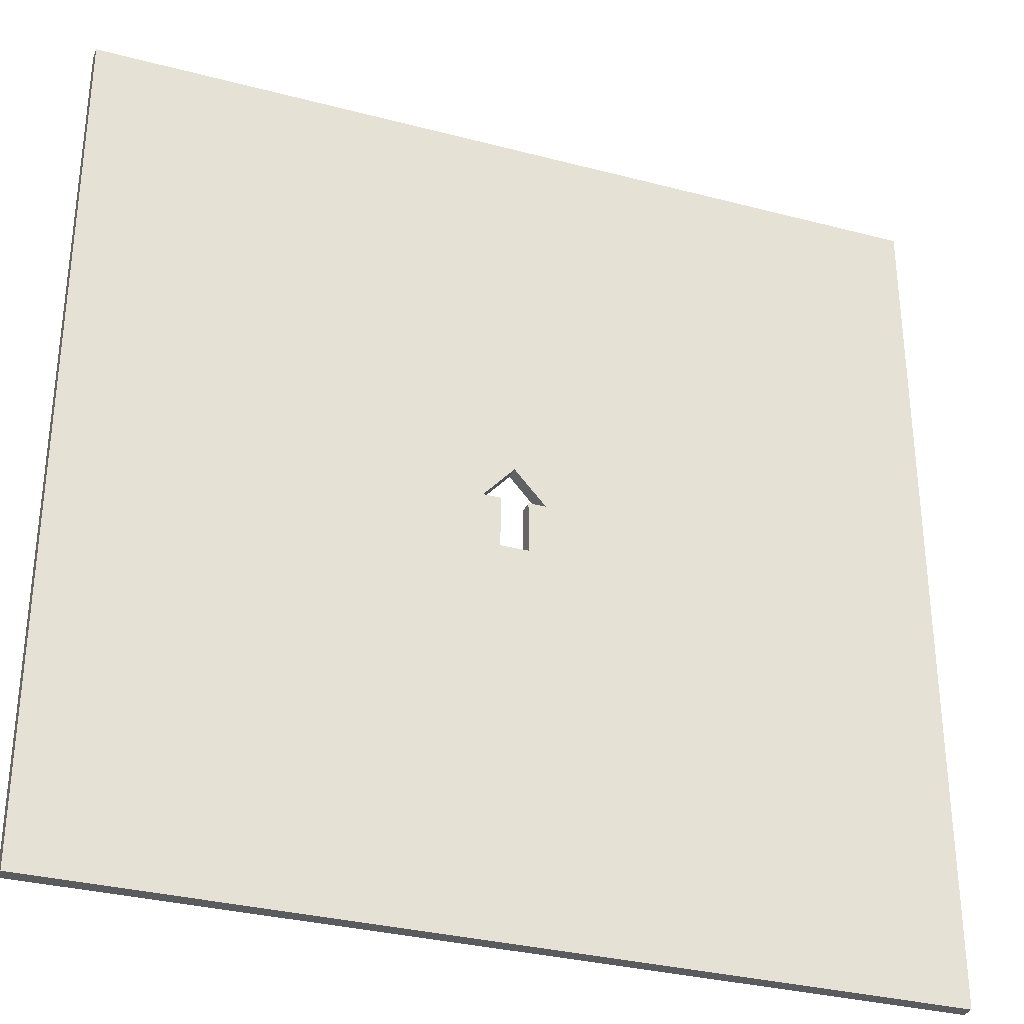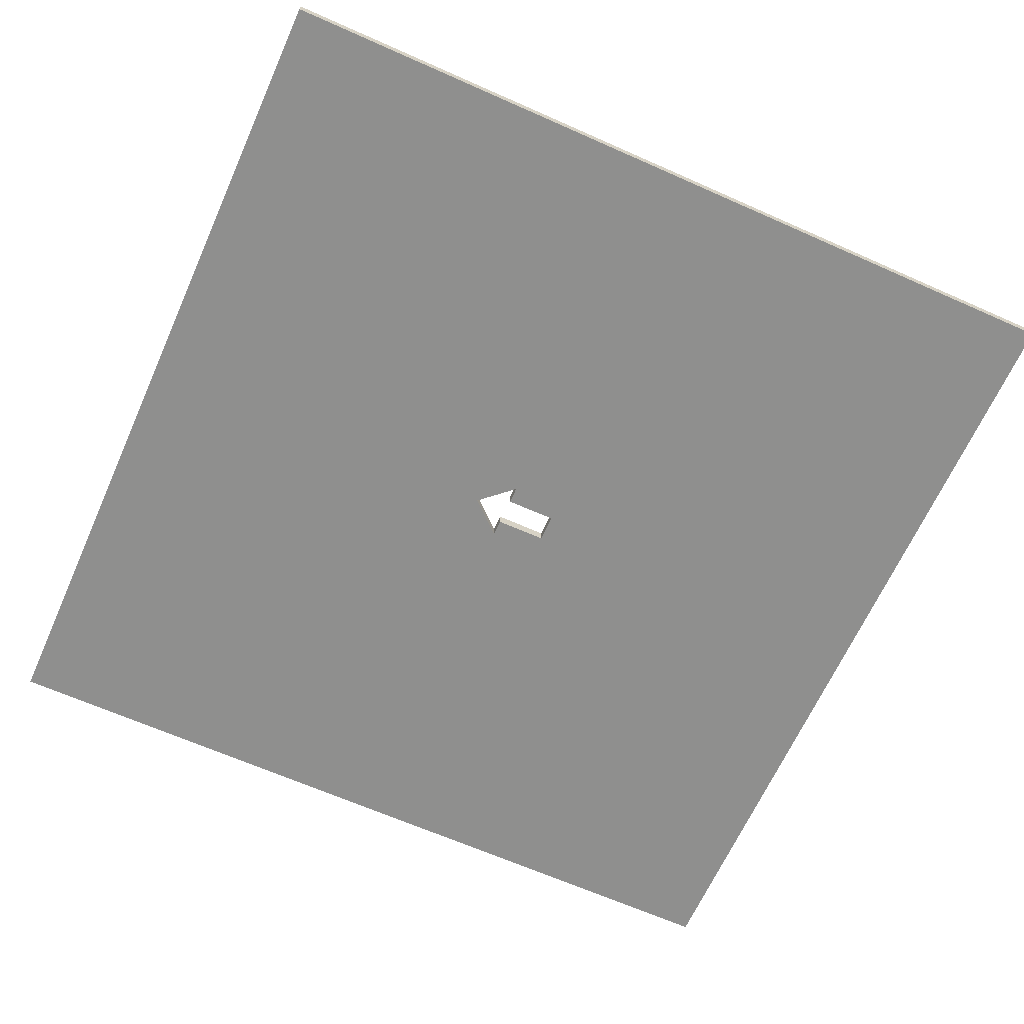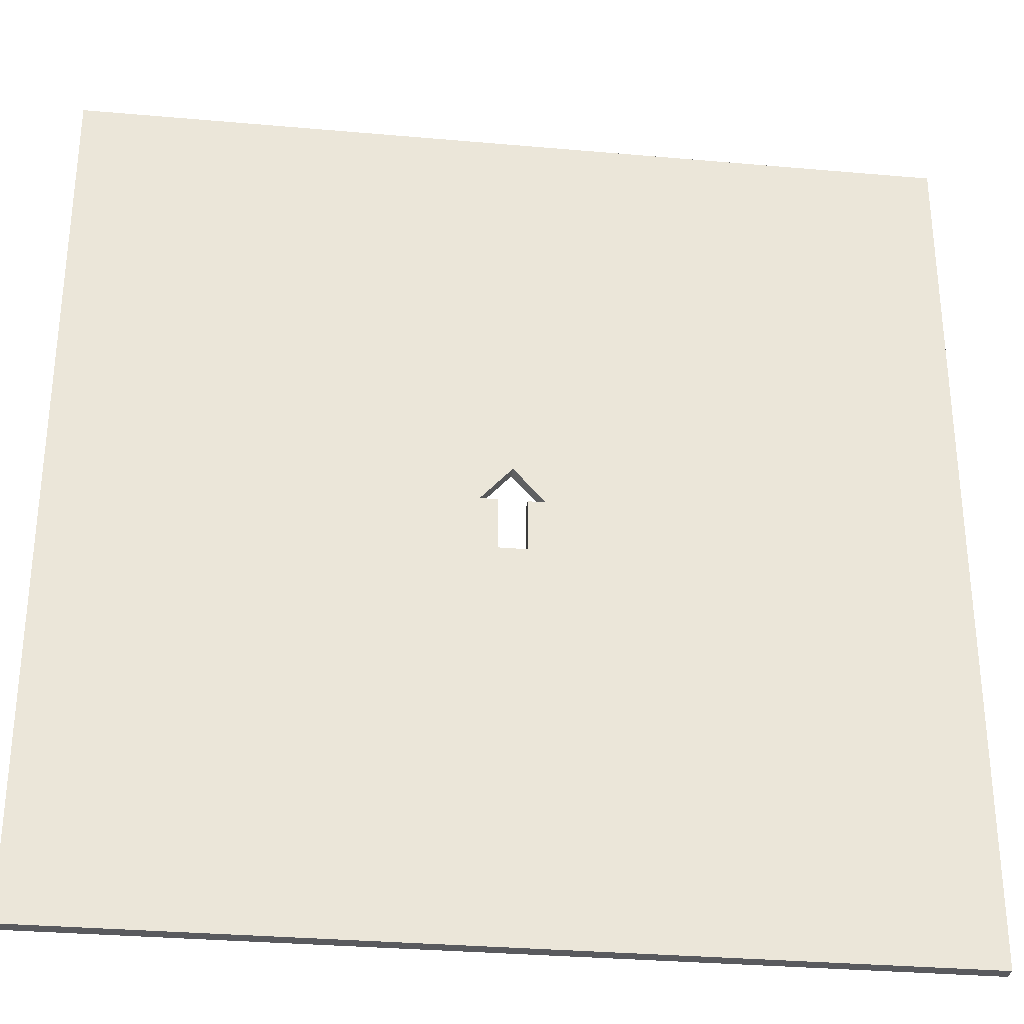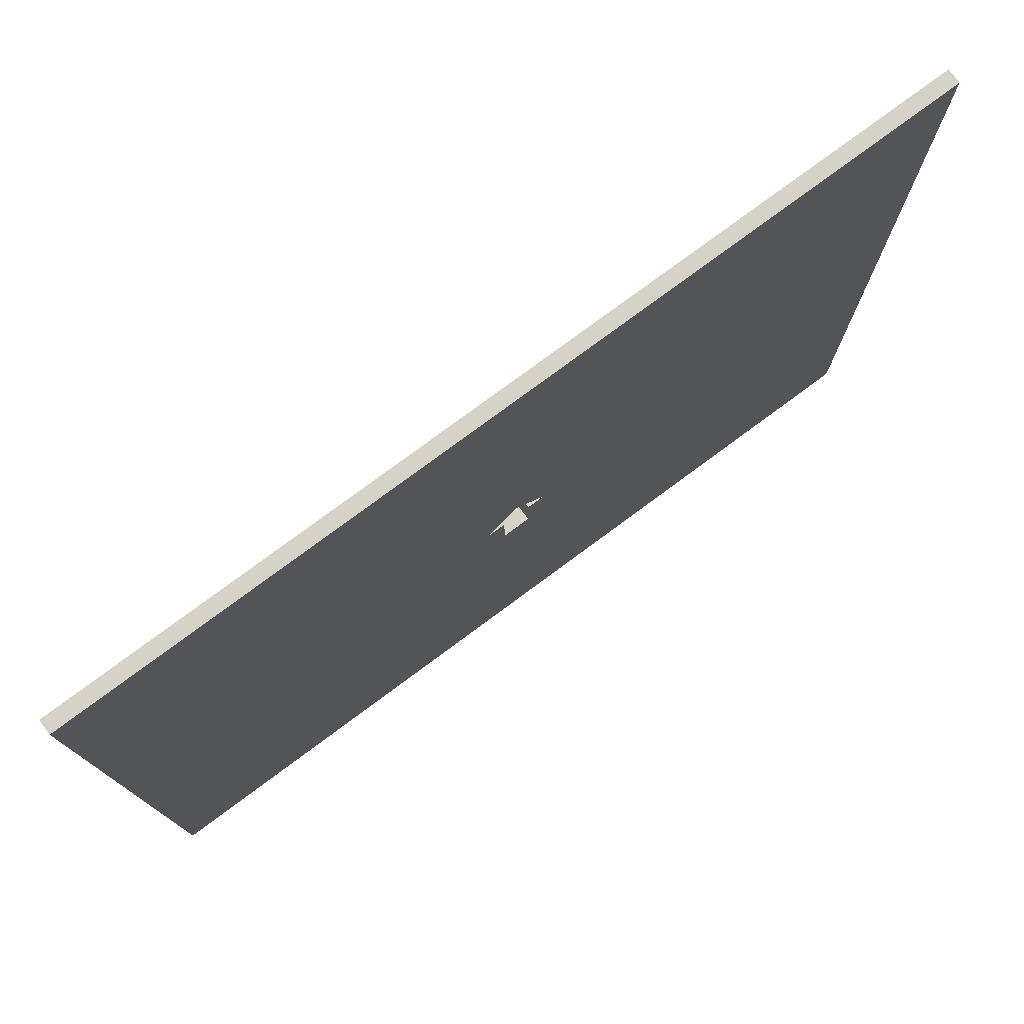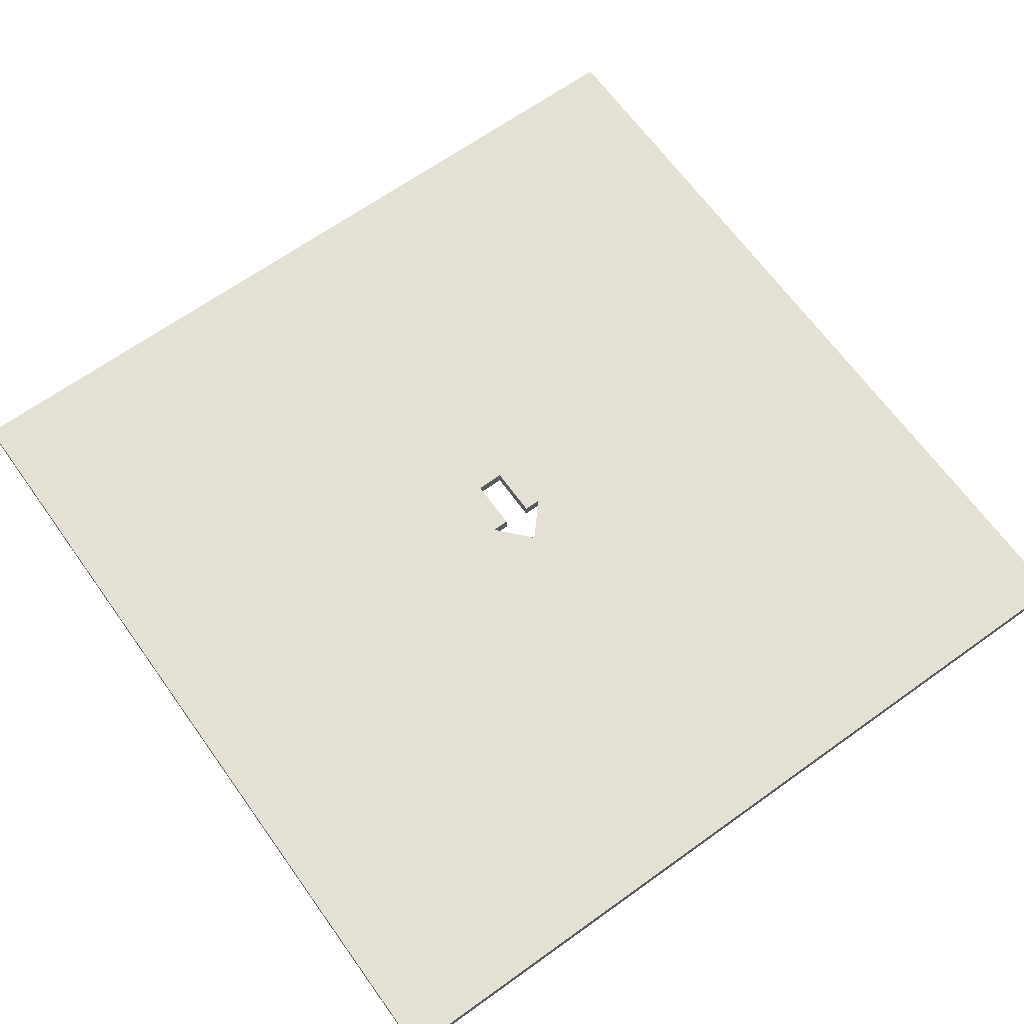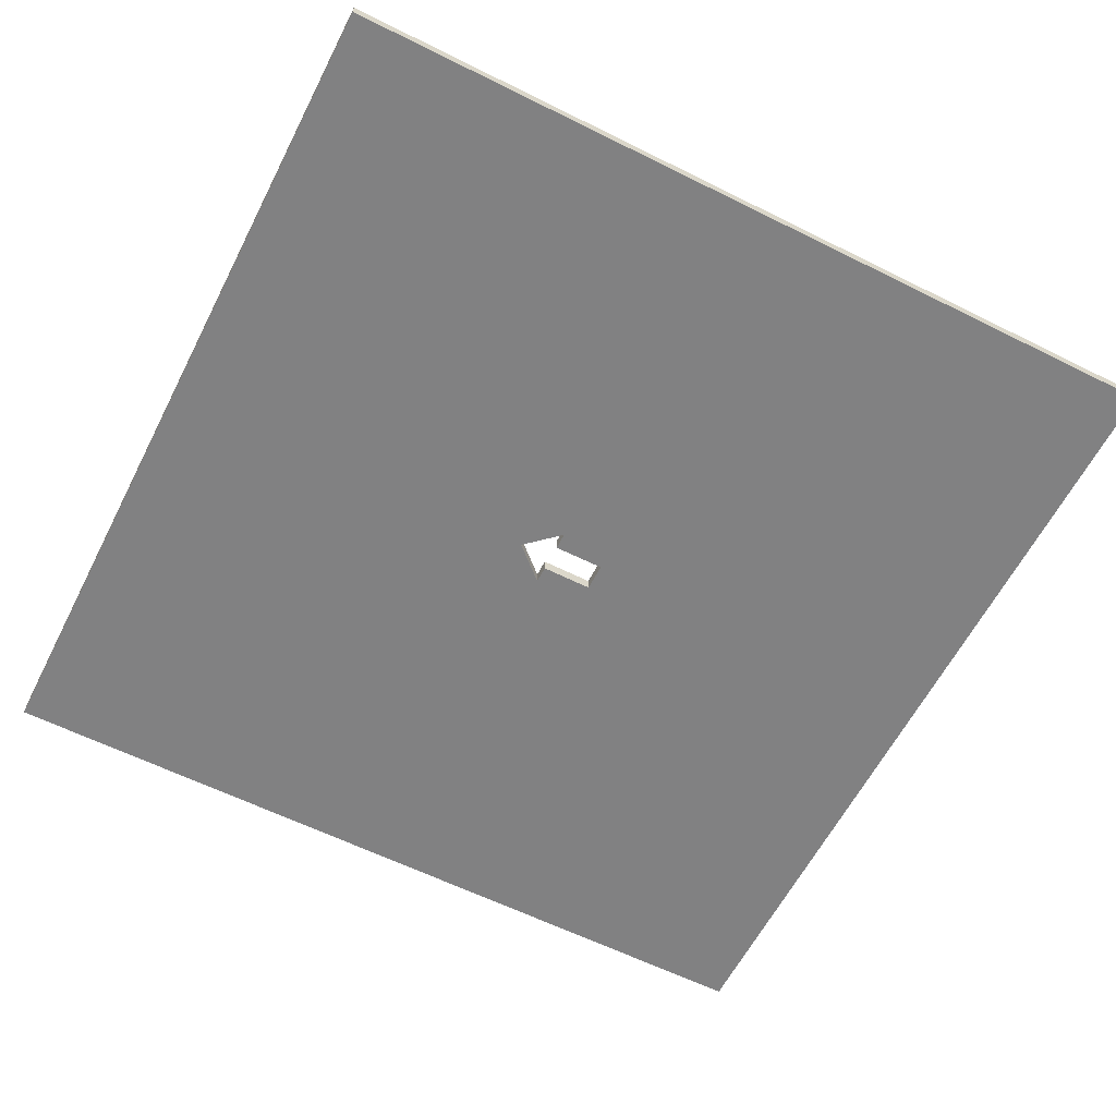
<metadata>
{"format":"obj","ext":"obj","renderer":"f3d","projection":"perspective","resolution":1024,"background":"white","views":[{"elev":-32.2,"azim":-20.2,"up":"+Y"},{"elev":-65.3,"azim":-114.1,"up":"+Z"},{"elev":-31.2,"azim":-7.2,"up":"+Y"},{"elev":77.8,"azim":-36.5,"up":"+Y"},{"elev":66.2,"azim":144.3,"up":"+Z"},{"elev":-60.5,"azim":-117.0,"up":"+Z"}]}
</metadata>
<code>
g Part 1
v -0.25 -0.25 0.008
v -0.25 -0.25 0
v 0.25 -0.25 0
v 0.25 -0.25 0.008
v 0.25 0.25 0
v 0.25 0.25 0.008
v -0.25 0.25 0
v -0.25 0.25 0.008
v 0 0.025 0.008
v 0.018 0.005 0.008
v -0.018 0.005 0.008
v -0.008 -0.025 0.008
v 0.008 -0.025 0.008
v 0.008 0.005 0.008
v -0.008 0.005 0.008
v 0 0.025 0
v -0.018 0.005 0
v 0.018 0.005 0
v 0.008 -0.025 0
v -0.008 -0.025 0
v -0.008 0.005 0
v 0.008 0.005 0
o mesh0
f 1 2 3
f 3 4 1
o mesh1
f 4 3 5
f 5 6 4
o mesh2
f 6 5 7
f 7 8 6
o mesh3
f 8 7 2
f 2 1 8
o mesh4
f 6 9 10
f 11 1 12
f 1 4 13
f 6 8 9
f 8 1 11
f 13 12 1
f 10 14 13
f 11 9 8
f 13 4 10
f 12 15 11
f 10 4 6
o mesh5
f 7 16 17
f 18 3 19
f 3 2 20
f 7 5 16
f 5 3 18
f 20 19 3
f 17 21 20
f 18 16 5
f 20 2 17
f 19 22 18
f 17 2 7
o mesh6
f 13 19 20
f 20 12 13
o mesh7
f 11 17 16
f 16 9 11
o mesh8
f 15 21 17
f 17 11 15
o mesh9
f 12 20 21
f 21 15 12
o mesh10
f 22 19 13
f 13 14 22
o mesh11
f 18 22 14
f 14 10 18
o mesh12
f 16 18 10
f 10 9 16

</code>
